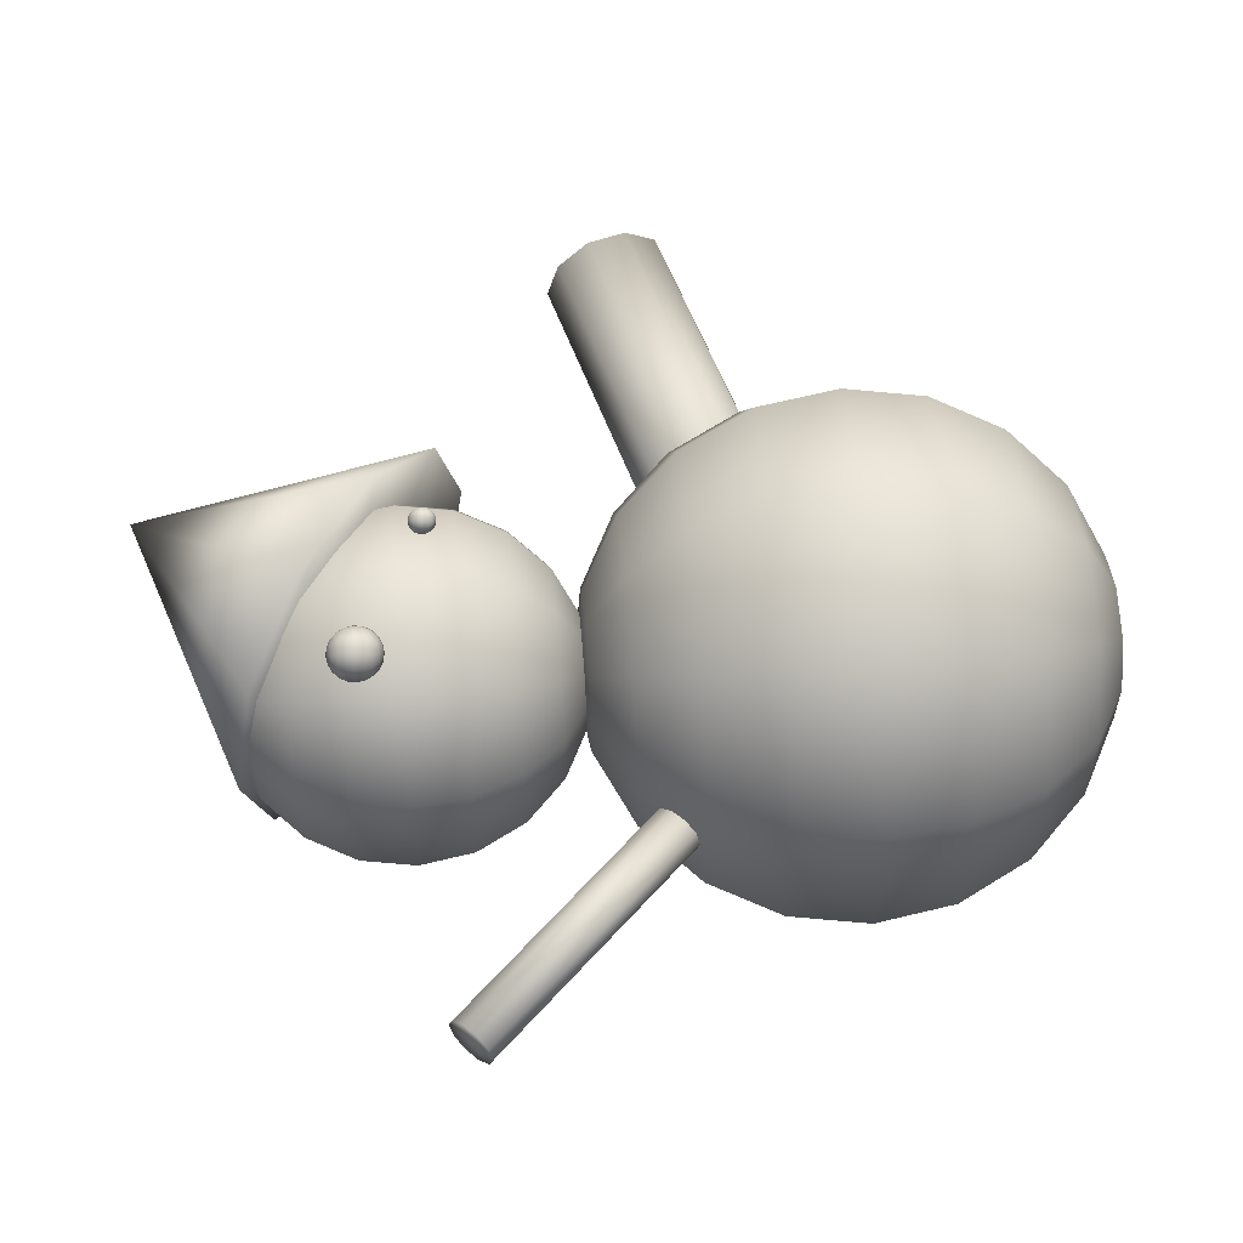
<metadata>
{"format":"obj","ext":"obj","renderer":"f3d","projection":"perspective","resolution":1024,"background":"white","views":[{"elev":56.8,"azim":-94.6,"up":"+Z"}]}
</metadata>
<code>
v 0.4222 0.5509 0.288
v 0.4222 0.5381 0.3692
v 0.3745 0.5381 0.3537
v 0.345 0.5381 0.3131
v 0.345 0.5381 0.2629
v 0.3745 0.5381 0.2222
v 0.4222 0.5381 0.2067
v 0.47 0.5381 0.2222
v 0.4995 0.5381 0.2629
v 0.4995 0.5381 0.3131
v 0.47 0.5381 0.3537
v 0.4222 0.5007 0.4425
v 0.3314 0.5007 0.413
v 0.2752 0.5007 0.3357
v 0.2752 0.5007 0.2402
v 0.3314 0.5007 0.1629
v 0.4222 0.5007 0.1334
v 0.5131 0.5007 0.1629
v 0.5692 0.5007 0.2402
v 0.5692 0.5007 0.3357
v 0.5131 0.5007 0.413
v 0.4222 0.4425 0.5007
v 0.2972 0.4425 0.4601
v 0.2199 0.4425 0.3537
v 0.2199 0.4425 0.2222
v 0.2972 0.4425 0.1159
v 0.4222 0.4425 0.07522
v 0.5473 0.4425 0.1159
v 0.6246 0.4425 0.2222
v 0.6246 0.4425 0.3537
v 0.5473 0.4425 0.4601
v 0.4222 0.3692 0.5381
v 0.2752 0.3692 0.4903
v 0.1844 0.3692 0.3652
v 0.1844 0.3692 0.2107
v 0.2752 0.3692 0.08563
v 0.4222 0.3692 0.03787
v 0.5692 0.3692 0.08563
v 0.6601 0.3692 0.2107
v 0.6601 0.3692 0.3652
v 0.5692 0.3692 0.4903
v 0.4222 0.288 0.5509
v 0.2677 0.288 0.5007
v 0.1721 0.288 0.3692
v 0.1721 0.288 0.2067
v 0.2677 0.288 0.07522
v 0.4222 0.288 0.025
v 0.5768 0.288 0.07522
v 0.6723 0.288 0.2067
v 0.6723 0.288 0.3692
v 0.5768 0.288 0.5007
v 0.4222 0.2067 0.5381
v 0.2752 0.2067 0.4903
v 0.1844 0.2067 0.3652
v 0.1844 0.2067 0.2107
v 0.2752 0.2067 0.08563
v 0.4222 0.2067 0.03787
v 0.5692 0.2067 0.08563
v 0.6601 0.2067 0.2107
v 0.6601 0.2067 0.3652
v 0.5692 0.2067 0.4903
v 0.4222 0.1334 0.5007
v 0.2972 0.1334 0.4601
v 0.2199 0.1334 0.3537
v 0.2199 0.1334 0.2222
v 0.2972 0.1334 0.1159
v 0.4222 0.1334 0.07522
v 0.5473 0.1334 0.1159
v 0.6246 0.1334 0.2222
v 0.6246 0.1334 0.3537
v 0.5473 0.1334 0.4601
v 0.4222 0.07522 0.4425
v 0.3314 0.07522 0.413
v 0.2752 0.07522 0.3357
v 0.2752 0.07522 0.2402
v 0.3314 0.07522 0.1629
v 0.4222 0.07522 0.1334
v 0.5131 0.07522 0.1629
v 0.5692 0.07522 0.2402
v 0.5692 0.07522 0.3357
v 0.5131 0.07522 0.413
v 0.4222 0.03787 0.3692
v 0.3745 0.03787 0.3537
v 0.345 0.03787 0.3131
v 0.345 0.03787 0.2629
v 0.3745 0.03787 0.2222
v 0.4222 0.03787 0.2067
v 0.47 0.03787 0.2222
v 0.4995 0.03787 0.2629
v 0.4995 0.03787 0.3131
v 0.47 0.03787 0.3537
v 0.4222 0.025 0.288
v 0.4222 0.8862 0.288
v 0.4222 0.8775 0.3428
v 0.39 0.8775 0.3323
v 0.3701 0.8775 0.3049
v 0.3701 0.8775 0.271
v 0.39 0.8775 0.2436
v 0.4222 0.8775 0.2331
v 0.4545 0.8775 0.2436
v 0.4744 0.8775 0.271
v 0.4744 0.8775 0.3049
v 0.4545 0.8775 0.3323
v 0.4222 0.8523 0.3923
v 0.3609 0.8523 0.3724
v 0.323 0.8523 0.3202
v 0.323 0.8523 0.2557
v 0.3609 0.8523 0.2036
v 0.4222 0.8523 0.1836
v 0.4836 0.8523 0.2036
v 0.5215 0.8523 0.2557
v 0.5215 0.8523 0.3202
v 0.4836 0.8523 0.3724
v 0.4222 0.813 0.4316
v 0.3378 0.813 0.4041
v 0.2857 0.813 0.3323
v 0.2857 0.813 0.2436
v 0.3378 0.813 0.1718
v 0.4222 0.813 0.1444
v 0.5067 0.813 0.1718
v 0.5588 0.813 0.2436
v 0.5588 0.813 0.3323
v 0.5067 0.813 0.4041
v 0.4222 0.7636 0.4568
v 0.323 0.7636 0.4245
v 0.2617 0.7636 0.3401
v 0.2617 0.7636 0.2358
v 0.323 0.7636 0.1514
v 0.4222 0.7636 0.1192
v 0.5215 0.7636 0.1514
v 0.5828 0.7636 0.2358
v 0.5828 0.7636 0.3401
v 0.5215 0.7636 0.4245
v 0.4222 0.7087 0.4655
v 0.3179 0.7087 0.4316
v 0.2534 0.7087 0.3428
v 0.2534 0.7087 0.2331
v 0.3179 0.7087 0.1444
v 0.4222 0.7087 0.1105
v 0.5266 0.7087 0.1444
v 0.5911 0.7087 0.2331
v 0.5911 0.7087 0.3428
v 0.5266 0.7087 0.4316
v 0.4222 0.6539 0.4568
v 0.323 0.6539 0.4245
v 0.2617 0.6539 0.3401
v 0.2617 0.6539 0.2358
v 0.323 0.6539 0.1514
v 0.4222 0.6539 0.1192
v 0.5215 0.6539 0.1514
v 0.5828 0.6539 0.2358
v 0.5828 0.6539 0.3401
v 0.5215 0.6539 0.4245
v 0.4222 0.6044 0.4316
v 0.3378 0.6044 0.4041
v 0.2857 0.6044 0.3323
v 0.2857 0.6044 0.2436
v 0.3378 0.6044 0.1718
v 0.4222 0.6044 0.1444
v 0.5067 0.6044 0.1718
v 0.5588 0.6044 0.2436
v 0.5588 0.6044 0.3323
v 0.5067 0.6044 0.4041
v 0.4222 0.5651 0.3923
v 0.3609 0.5651 0.3724
v 0.323 0.5651 0.3202
v 0.323 0.5651 0.2557
v 0.3609 0.5651 0.2036
v 0.4222 0.5651 0.1836
v 0.4836 0.5651 0.2036
v 0.5215 0.5651 0.2557
v 0.5215 0.5651 0.3202
v 0.4836 0.5651 0.3724
v 0.4222 0.5399 0.3428
v 0.39 0.5399 0.3323
v 0.3701 0.5399 0.3049
v 0.3701 0.5399 0.271
v 0.39 0.5399 0.2436
v 0.4222 0.5399 0.2331
v 0.4545 0.5399 0.2436
v 0.4744 0.5399 0.271
v 0.4744 0.5399 0.3049
v 0.4545 0.5399 0.3323
v 0.4222 0.5312 0.288
v 0.628 0.975 0.288
v 0.6112 0.6679 0.4039
v 0.4795 0.758 0.288
v 0.5298 0.7236 0.4755
v 0.4292 0.7924 0.4755
v 0.3478 0.8481 0.4039
v 0.3167 0.8693 0.288
v 0.3478 0.8481 0.172
v 0.4292 0.7924 0.1004
v 0.5298 0.7236 0.1004
v 0.6112 0.6679 0.172
v 0.6423 0.6466 0.288
v 0.488 0.6956 0.4589
v 0.488 0.6949 0.463
v 0.4856 0.6949 0.4622
v 0.4841 0.6949 0.4601
v 0.4841 0.6949 0.4576
v 0.4856 0.6949 0.4556
v 0.488 0.6949 0.4548
v 0.4904 0.6949 0.4556
v 0.4918 0.6949 0.4576
v 0.4918 0.6949 0.4601
v 0.4904 0.6949 0.4622
v 0.488 0.693 0.4666
v 0.4834 0.693 0.4651
v 0.4806 0.693 0.4613
v 0.4806 0.693 0.4565
v 0.4834 0.693 0.4526
v 0.488 0.693 0.4512
v 0.4925 0.693 0.4526
v 0.4953 0.693 0.4565
v 0.4953 0.693 0.4613
v 0.4925 0.693 0.4651
v 0.488 0.6901 0.4695
v 0.4817 0.6901 0.4675
v 0.4779 0.6901 0.4622
v 0.4779 0.6901 0.4556
v 0.4817 0.6901 0.4503
v 0.488 0.6901 0.4483
v 0.4942 0.6901 0.4503
v 0.4981 0.6901 0.4556
v 0.4981 0.6901 0.4622
v 0.4942 0.6901 0.4675
v 0.488 0.6865 0.4714
v 0.4806 0.6865 0.469
v 0.4761 0.6865 0.4628
v 0.4761 0.6865 0.455
v 0.4806 0.6865 0.4488
v 0.488 0.6865 0.4464
v 0.4953 0.6865 0.4488
v 0.4999 0.6865 0.455
v 0.4999 0.6865 0.4628
v 0.4953 0.6865 0.469
v 0.488 0.6824 0.472
v 0.4803 0.6824 0.4695
v 0.4755 0.6824 0.463
v 0.4755 0.6824 0.4548
v 0.4803 0.6824 0.4483
v 0.488 0.6824 0.4457
v 0.4957 0.6824 0.4483
v 0.5005 0.6824 0.4548
v 0.5005 0.6824 0.463
v 0.4957 0.6824 0.4695
v 0.488 0.6783 0.4714
v 0.4806 0.6783 0.469
v 0.4761 0.6783 0.4628
v 0.4761 0.6783 0.455
v 0.4806 0.6783 0.4488
v 0.488 0.6783 0.4464
v 0.4953 0.6783 0.4488
v 0.4999 0.6783 0.455
v 0.4999 0.6783 0.4628
v 0.4953 0.6783 0.469
v 0.488 0.6747 0.4695
v 0.4817 0.6747 0.4675
v 0.4779 0.6747 0.4622
v 0.4779 0.6747 0.4556
v 0.4817 0.6747 0.4503
v 0.488 0.6747 0.4483
v 0.4942 0.6747 0.4503
v 0.4981 0.6747 0.4556
v 0.4981 0.6747 0.4622
v 0.4942 0.6747 0.4675
v 0.488 0.6718 0.4666
v 0.4834 0.6718 0.4651
v 0.4806 0.6718 0.4613
v 0.4806 0.6718 0.4565
v 0.4834 0.6718 0.4526
v 0.488 0.6718 0.4512
v 0.4925 0.6718 0.4526
v 0.4953 0.6718 0.4565
v 0.4953 0.6718 0.4613
v 0.4925 0.6718 0.4651
v 0.488 0.6699 0.463
v 0.4856 0.6699 0.4622
v 0.4841 0.6699 0.4601
v 0.4841 0.6699 0.4576
v 0.4856 0.6699 0.4556
v 0.488 0.6699 0.4548
v 0.4904 0.6699 0.4556
v 0.4918 0.6699 0.4576
v 0.4918 0.6699 0.4601
v 0.4904 0.6699 0.4622
v 0.488 0.6693 0.4589
v 0.3565 0.7744 0.4457
v 0.3565 0.7732 0.4539
v 0.3517 0.7732 0.4523
v 0.3488 0.7732 0.4483
v 0.3488 0.7732 0.4432
v 0.3517 0.7732 0.4392
v 0.3565 0.7732 0.4376
v 0.3613 0.7732 0.4392
v 0.3642 0.7732 0.4432
v 0.3642 0.7732 0.4483
v 0.3613 0.7732 0.4523
v 0.3565 0.7694 0.4612
v 0.3474 0.7694 0.4582
v 0.3418 0.7694 0.4505
v 0.3418 0.7694 0.441
v 0.3474 0.7694 0.4332
v 0.3565 0.7694 0.4303
v 0.3656 0.7694 0.4332
v 0.3712 0.7694 0.441
v 0.3712 0.7694 0.4505
v 0.3656 0.7694 0.4582
v 0.3565 0.7636 0.467
v 0.344 0.7636 0.463
v 0.3363 0.7636 0.4523
v 0.3363 0.7636 0.4392
v 0.344 0.7636 0.4285
v 0.3565 0.7636 0.4245
v 0.369 0.7636 0.4285
v 0.3767 0.7636 0.4392
v 0.3767 0.7636 0.4523
v 0.369 0.7636 0.463
v 0.3565 0.7563 0.4708
v 0.3418 0.7563 0.466
v 0.3327 0.7563 0.4535
v 0.3327 0.7563 0.438
v 0.3418 0.7563 0.4255
v 0.3565 0.7563 0.4207
v 0.3712 0.7563 0.4255
v 0.3803 0.7563 0.438
v 0.3803 0.7563 0.4535
v 0.3712 0.7563 0.466
v 0.3565 0.7481 0.472
v 0.341 0.7481 0.467
v 0.3315 0.7481 0.4539
v 0.3315 0.7481 0.4376
v 0.341 0.7481 0.4245
v 0.3565 0.7481 0.4194
v 0.372 0.7481 0.4245
v 0.3815 0.7481 0.4376
v 0.3815 0.7481 0.4539
v 0.372 0.7481 0.467
v 0.3565 0.74 0.4708
v 0.3418 0.74 0.466
v 0.3327 0.74 0.4535
v 0.3327 0.74 0.438
v 0.3418 0.74 0.4255
v 0.3565 0.74 0.4207
v 0.3712 0.74 0.4255
v 0.3803 0.74 0.438
v 0.3803 0.74 0.4535
v 0.3712 0.74 0.466
v 0.3565 0.7327 0.467
v 0.344 0.7327 0.463
v 0.3363 0.7327 0.4523
v 0.3363 0.7327 0.4392
v 0.344 0.7327 0.4285
v 0.3565 0.7327 0.4245
v 0.369 0.7327 0.4285
v 0.3767 0.7327 0.4392
v 0.3767 0.7327 0.4523
v 0.369 0.7327 0.463
v 0.3565 0.7269 0.4612
v 0.3474 0.7269 0.4582
v 0.3418 0.7269 0.4505
v 0.3418 0.7269 0.441
v 0.3474 0.7269 0.4332
v 0.3565 0.7269 0.4303
v 0.3656 0.7269 0.4332
v 0.3712 0.7269 0.441
v 0.3712 0.7269 0.4505
v 0.3656 0.7269 0.4582
v 0.3565 0.7231 0.4539
v 0.3517 0.7231 0.4523
v 0.3488 0.7231 0.4483
v 0.3488 0.7231 0.4432
v 0.3517 0.7231 0.4392
v 0.3565 0.7231 0.4376
v 0.3613 0.7231 0.4392
v 0.3642 0.7231 0.4432
v 0.3642 0.7231 0.4483
v 0.3613 0.7231 0.4523
v 0.3565 0.7219 0.4457
v 0.9245 0.4177 0.288
v 0.9211 0.4297 0.3266
v 0.4811 0.2946 0.288
v 0.4777 0.3066 0.3266
v 0.4635 0.3579 0.288
v 0.9069 0.481 0.288
v 0.9123 0.4614 0.3505
v 0.4689 0.3383 0.3505
v 0.9015 0.5006 0.3505
v 0.4581 0.3775 0.3505
v 0.8927 0.5322 0.3266
v 0.4493 0.4091 0.3266
v 0.8893 0.5443 0.288
v 0.4459 0.4212 0.288
v 0.8927 0.5322 0.2493
v 0.4493 0.4091 0.2493
v 0.9015 0.5006 0.2254
v 0.4581 0.3775 0.2254
v 0.9123 0.4614 0.2254
v 0.4689 0.3383 0.2254
v 0.9211 0.4297 0.2493
v 0.4777 0.3066 0.2493
v 0.06239 0.6863 0.288
v 0.05882 0.6827 0.3034
v 0.2936 0.4526 0.288
v 0.29 0.449 0.3034
v 0.2749 0.4341 0.288
v 0.04369 0.6678 0.288
v 0.04947 0.6735 0.313
v 0.2806 0.4398 0.313
v 0.03792 0.6621 0.313
v 0.2691 0.4284 0.313
v 0.02857 0.6528 0.3034
v 0.2597 0.4191 0.3034
v 0.025 0.6493 0.288
v 0.2562 0.4156 0.288
v 0.02857 0.6528 0.2725
v 0.2597 0.4191 0.2725
v 0.03792 0.6621 0.263
v 0.2691 0.4284 0.263
v 0.04947 0.6735 0.263
v 0.2806 0.4398 0.263
v 0.05882 0.6827 0.2725
v 0.29 0.449 0.2725
f 2 3 1
f 3 4 1
f 4 5 1
f 5 6 1
f 6 7 1
f 7 8 1
f 8 9 1
f 9 10 1
f 10 11 1
f 11 2 1
f 2 12 3
f 12 13 3
f 3 13 4
f 13 14 4
f 4 14 5
f 14 15 5
f 5 15 6
f 15 16 6
f 6 16 7
f 16 17 7
f 7 17 8
f 17 18 8
f 8 18 9
f 18 19 9
f 9 19 10
f 19 20 10
f 10 20 11
f 20 21 11
f 11 21 2
f 21 12 2
f 12 22 13
f 22 23 13
f 13 23 14
f 23 24 14
f 14 24 15
f 24 25 15
f 15 25 16
f 25 26 16
f 16 26 17
f 26 27 17
f 17 27 18
f 27 28 18
f 18 28 19
f 28 29 19
f 19 29 20
f 29 30 20
f 20 30 21
f 30 31 21
f 21 31 12
f 31 22 12
f 22 32 23
f 32 33 23
f 23 33 24
f 33 34 24
f 24 34 25
f 34 35 25
f 25 35 26
f 35 36 26
f 26 36 27
f 36 37 27
f 27 37 28
f 37 38 28
f 28 38 29
f 38 39 29
f 29 39 30
f 39 40 30
f 30 40 31
f 40 41 31
f 31 41 22
f 41 32 22
f 32 42 33
f 42 43 33
f 33 43 34
f 43 44 34
f 34 44 35
f 44 45 35
f 35 45 36
f 45 46 36
f 36 46 37
f 46 47 37
f 37 47 38
f 47 48 38
f 38 48 39
f 48 49 39
f 39 49 40
f 49 50 40
f 40 50 41
f 50 51 41
f 41 51 32
f 51 42 32
f 42 52 43
f 52 53 43
f 43 53 44
f 53 54 44
f 44 54 45
f 54 55 45
f 45 55 46
f 55 56 46
f 46 56 47
f 56 57 47
f 47 57 48
f 57 58 48
f 48 58 49
f 58 59 49
f 49 59 50
f 59 60 50
f 50 60 51
f 60 61 51
f 51 61 42
f 61 52 42
f 52 62 53
f 62 63 53
f 53 63 54
f 63 64 54
f 54 64 55
f 64 65 55
f 55 65 56
f 65 66 56
f 56 66 57
f 66 67 57
f 57 67 58
f 67 68 58
f 58 68 59
f 68 69 59
f 59 69 60
f 69 70 60
f 60 70 61
f 70 71 61
f 61 71 52
f 71 62 52
f 62 72 63
f 72 73 63
f 63 73 64
f 73 74 64
f 64 74 65
f 74 75 65
f 65 75 66
f 75 76 66
f 66 76 67
f 76 77 67
f 67 77 68
f 77 78 68
f 68 78 69
f 78 79 69
f 69 79 70
f 79 80 70
f 70 80 71
f 80 81 71
f 71 81 62
f 81 72 62
f 72 82 73
f 82 83 73
f 73 83 74
f 83 84 74
f 74 84 75
f 84 85 75
f 75 85 76
f 85 86 76
f 76 86 77
f 86 87 77
f 77 87 78
f 87 88 78
f 78 88 79
f 88 89 79
f 79 89 80
f 89 90 80
f 80 90 81
f 90 91 81
f 81 91 72
f 91 82 72
f 82 92 83
f 83 92 84
f 84 92 85
f 85 92 86
f 86 92 87
f 87 92 88
f 88 92 89
f 89 92 90
f 90 92 91
f 91 92 82
f 94 95 93
f 95 96 93
f 96 97 93
f 97 98 93
f 98 99 93
f 99 100 93
f 100 101 93
f 101 102 93
f 102 103 93
f 103 94 93
f 94 104 95
f 104 105 95
f 95 105 96
f 105 106 96
f 96 106 97
f 106 107 97
f 97 107 98
f 107 108 98
f 98 108 99
f 108 109 99
f 99 109 100
f 109 110 100
f 100 110 101
f 110 111 101
f 101 111 102
f 111 112 102
f 102 112 103
f 112 113 103
f 103 113 94
f 113 104 94
f 104 114 105
f 114 115 105
f 105 115 106
f 115 116 106
f 106 116 107
f 116 117 107
f 107 117 108
f 117 118 108
f 108 118 109
f 118 119 109
f 109 119 110
f 119 120 110
f 110 120 111
f 120 121 111
f 111 121 112
f 121 122 112
f 112 122 113
f 122 123 113
f 113 123 104
f 123 114 104
f 114 124 115
f 124 125 115
f 115 125 116
f 125 126 116
f 116 126 117
f 126 127 117
f 117 127 118
f 127 128 118
f 118 128 119
f 128 129 119
f 119 129 120
f 129 130 120
f 120 130 121
f 130 131 121
f 121 131 122
f 131 132 122
f 122 132 123
f 132 133 123
f 123 133 114
f 133 124 114
f 124 134 125
f 134 135 125
f 125 135 126
f 135 136 126
f 126 136 127
f 136 137 127
f 127 137 128
f 137 138 128
f 128 138 129
f 138 139 129
f 129 139 130
f 139 140 130
f 130 140 131
f 140 141 131
f 131 141 132
f 141 142 132
f 132 142 133
f 142 143 133
f 133 143 124
f 143 134 124
f 134 144 135
f 144 145 135
f 135 145 136
f 145 146 136
f 136 146 137
f 146 147 137
f 137 147 138
f 147 148 138
f 138 148 139
f 148 149 139
f 139 149 140
f 149 150 140
f 140 150 141
f 150 151 141
f 141 151 142
f 151 152 142
f 142 152 143
f 152 153 143
f 143 153 134
f 153 144 134
f 144 154 145
f 154 155 145
f 145 155 146
f 155 156 146
f 146 156 147
f 156 157 147
f 147 157 148
f 157 158 148
f 148 158 149
f 158 159 149
f 149 159 150
f 159 160 150
f 150 160 151
f 160 161 151
f 151 161 152
f 161 162 152
f 152 162 153
f 162 163 153
f 153 163 144
f 163 154 144
f 154 164 155
f 164 165 155
f 155 165 156
f 165 166 156
f 156 166 157
f 166 167 157
f 157 167 158
f 167 168 158
f 158 168 159
f 168 169 159
f 159 169 160
f 169 170 160
f 160 170 161
f 170 171 161
f 161 171 162
f 171 172 162
f 162 172 163
f 172 173 163
f 163 173 154
f 173 164 154
f 164 174 165
f 174 175 165
f 165 175 166
f 175 176 166
f 166 176 167
f 176 177 167
f 167 177 168
f 177 178 168
f 168 178 169
f 178 179 169
f 169 179 170
f 179 180 170
f 170 180 171
f 180 181 171
f 171 181 172
f 181 182 172
f 172 182 173
f 182 183 173
f 173 183 164
f 183 174 164
f 174 184 175
f 175 184 176
f 176 184 177
f 177 184 178
f 178 184 179
f 179 184 180
f 180 184 181
f 181 184 182
f 182 184 183
f 183 184 174
f 185 186 196
f 187 196 186
f 185 188 186
f 187 186 188
f 185 189 188
f 187 188 189
f 185 190 189
f 187 189 190
f 185 191 190
f 187 190 191
f 185 192 191
f 187 191 192
f 185 193 192
f 187 192 193
f 185 194 193
f 187 193 194
f 185 195 194
f 187 194 195
f 185 196 195
f 187 195 196
f 198 199 197
f 199 200 197
f 200 201 197
f 201 202 197
f 202 203 197
f 203 204 197
f 204 205 197
f 205 206 197
f 206 207 197
f 207 198 197
f 198 208 199
f 208 209 199
f 199 209 200
f 209 210 200
f 200 210 201
f 210 211 201
f 201 211 202
f 211 212 202
f 202 212 203
f 212 213 203
f 203 213 204
f 213 214 204
f 204 214 205
f 214 215 205
f 205 215 206
f 215 216 206
f 206 216 207
f 216 217 207
f 207 217 198
f 217 208 198
f 208 218 209
f 218 219 209
f 209 219 210
f 219 220 210
f 210 220 211
f 220 221 211
f 211 221 212
f 221 222 212
f 212 222 213
f 222 223 213
f 213 223 214
f 223 224 214
f 214 224 215
f 224 225 215
f 215 225 216
f 225 226 216
f 216 226 217
f 226 227 217
f 217 227 208
f 227 218 208
f 218 228 219
f 228 229 219
f 219 229 220
f 229 230 220
f 220 230 221
f 230 231 221
f 221 231 222
f 231 232 222
f 222 232 223
f 232 233 223
f 223 233 224
f 233 234 224
f 224 234 225
f 234 235 225
f 225 235 226
f 235 236 226
f 226 236 227
f 236 237 227
f 227 237 218
f 237 228 218
f 228 238 229
f 238 239 229
f 229 239 230
f 239 240 230
f 230 240 231
f 240 241 231
f 231 241 232
f 241 242 232
f 232 242 233
f 242 243 233
f 233 243 234
f 243 244 234
f 234 244 235
f 244 245 235
f 235 245 236
f 245 246 236
f 236 246 237
f 246 247 237
f 237 247 228
f 247 238 228
f 238 248 239
f 248 249 239
f 239 249 240
f 249 250 240
f 240 250 241
f 250 251 241
f 241 251 242
f 251 252 242
f 242 252 243
f 252 253 243
f 243 253 244
f 253 254 244
f 244 254 245
f 254 255 245
f 245 255 246
f 255 256 246
f 246 256 247
f 256 257 247
f 247 257 238
f 257 248 238
f 248 258 249
f 258 259 249
f 249 259 250
f 259 260 250
f 250 260 251
f 260 261 251
f 251 261 252
f 261 262 252
f 252 262 253
f 262 263 253
f 253 263 254
f 263 264 254
f 254 264 255
f 264 265 255
f 255 265 256
f 265 266 256
f 256 266 257
f 266 267 257
f 257 267 248
f 267 258 248
f 258 268 259
f 268 269 259
f 259 269 260
f 269 270 260
f 260 270 261
f 270 271 261
f 261 271 262
f 271 272 262
f 262 272 263
f 272 273 263
f 263 273 264
f 273 274 264
f 264 274 265
f 274 275 265
f 265 275 266
f 275 276 266
f 266 276 267
f 276 277 267
f 267 277 258
f 277 268 258
f 268 278 269
f 278 279 269
f 269 279 270
f 279 280 270
f 270 280 271
f 280 281 271
f 271 281 272
f 281 282 272
f 272 282 273
f 282 283 273
f 273 283 274
f 283 284 274
f 274 284 275
f 284 285 275
f 275 285 276
f 285 286 276
f 276 286 277
f 286 287 277
f 277 287 268
f 287 278 268
f 278 288 279
f 279 288 280
f 280 288 281
f 281 288 282
f 282 288 283
f 283 288 284
f 284 288 285
f 285 288 286
f 286 288 287
f 287 288 278
f 290 291 289
f 291 292 289
f 292 293 289
f 293 294 289
f 294 295 289
f 295 296 289
f 296 297 289
f 297 298 289
f 298 299 289
f 299 290 289
f 290 300 291
f 300 301 291
f 291 301 292
f 301 302 292
f 292 302 293
f 302 303 293
f 293 303 294
f 303 304 294
f 294 304 295
f 304 305 295
f 295 305 296
f 305 306 296
f 296 306 297
f 306 307 297
f 297 307 298
f 307 308 298
f 298 308 299
f 308 309 299
f 299 309 290
f 309 300 290
f 300 310 301
f 310 311 301
f 301 311 302
f 311 312 302
f 302 312 303
f 312 313 303
f 303 313 304
f 313 314 304
f 304 314 305
f 314 315 305
f 305 315 306
f 315 316 306
f 306 316 307
f 316 317 307
f 307 317 308
f 317 318 308
f 308 318 309
f 318 319 309
f 309 319 300
f 319 310 300
f 310 320 311
f 320 321 311
f 311 321 312
f 321 322 312
f 312 322 313
f 322 323 313
f 313 323 314
f 323 324 314
f 314 324 315
f 324 325 315
f 315 325 316
f 325 326 316
f 316 326 317
f 326 327 317
f 317 327 318
f 327 328 318
f 318 328 319
f 328 329 319
f 319 329 310
f 329 320 310
f 320 330 321
f 330 331 321
f 321 331 322
f 331 332 322
f 322 332 323
f 332 333 323
f 323 333 324
f 333 334 324
f 324 334 325
f 334 335 325
f 325 335 326
f 335 336 326
f 326 336 327
f 336 337 327
f 327 337 328
f 337 338 328
f 328 338 329
f 338 339 329
f 329 339 320
f 339 330 320
f 330 340 331
f 340 341 331
f 331 341 332
f 341 342 332
f 332 342 333
f 342 343 333
f 333 343 334
f 343 344 334
f 334 344 335
f 344 345 335
f 335 345 336
f 345 346 336
f 336 346 337
f 346 347 337
f 337 347 338
f 347 348 338
f 338 348 339
f 348 349 339
f 339 349 330
f 349 340 330
f 340 350 341
f 350 351 341
f 341 351 342
f 351 352 342
f 342 352 343
f 352 353 343
f 343 353 344
f 353 354 344
f 344 354 345
f 354 355 345
f 345 355 346
f 355 356 346
f 346 356 347
f 356 357 347
f 347 357 348
f 357 358 348
f 348 358 349
f 358 359 349
f 349 359 340
f 359 350 340
f 350 360 351
f 360 361 351
f 351 361 352
f 361 362 352
f 352 362 353
f 362 363 353
f 353 363 354
f 363 364 354
f 354 364 355
f 364 365 355
f 355 365 356
f 365 366 356
f 356 366 357
f 366 367 357
f 357 367 358
f 367 368 358
f 358 368 359
f 368 369 359
f 359 369 350
f 369 360 350
f 360 370 361
f 370 371 361
f 361 371 362
f 371 372 362
f 362 372 363
f 372 373 363
f 363 373 364
f 373 374 364
f 364 374 365
f 374 375 365
f 365 375 366
f 375 376 366
f 366 376 367
f 376 377 367
f 367 377 368
f 377 378 368
f 368 378 369
f 378 379 369
f 369 379 360
f 379 370 360
f 370 380 371
f 371 380 372
f 372 380 373
f 373 380 374
f 374 380 375
f 375 380 376
f 376 380 377
f 377 380 378
f 378 380 379
f 379 380 370
f 381 382 383
f 382 384 383
f 385 383 384
f 386 382 381
f 382 387 384
f 387 388 384
f 385 384 388
f 386 387 382
f 387 389 388
f 389 390 388
f 385 388 390
f 386 389 387
f 389 391 390
f 391 392 390
f 385 390 392
f 386 391 389
f 391 393 392
f 393 394 392
f 385 392 394
f 386 393 391
f 393 395 394
f 395 396 394
f 385 394 396
f 386 395 393
f 395 397 396
f 397 398 396
f 385 396 398
f 386 397 395
f 397 399 398
f 399 400 398
f 385 398 400
f 386 399 397
f 399 401 400
f 401 402 400
f 385 400 402
f 386 401 399
f 401 381 402
f 381 383 402
f 385 402 383
f 386 381 401
f 403 404 405
f 404 406 405
f 407 405 406
f 408 404 403
f 404 409 406
f 409 410 406
f 407 406 410
f 408 409 404
f 409 411 410
f 411 412 410
f 407 410 412
f 408 411 409
f 411 413 412
f 413 414 412
f 407 412 414
f 408 413 411
f 413 415 414
f 415 416 414
f 407 414 416
f 408 415 413
f 415 417 416
f 417 418 416
f 407 416 418
f 408 417 415
f 417 419 418
f 419 420 418
f 407 418 420
f 408 419 417
f 419 421 420
f 421 422 420
f 407 420 422
f 408 421 419
f 421 423 422
f 423 424 422
f 407 422 424
f 408 423 421
f 423 403 424
f 403 405 424
f 407 424 405
f 408 403 423

</code>
